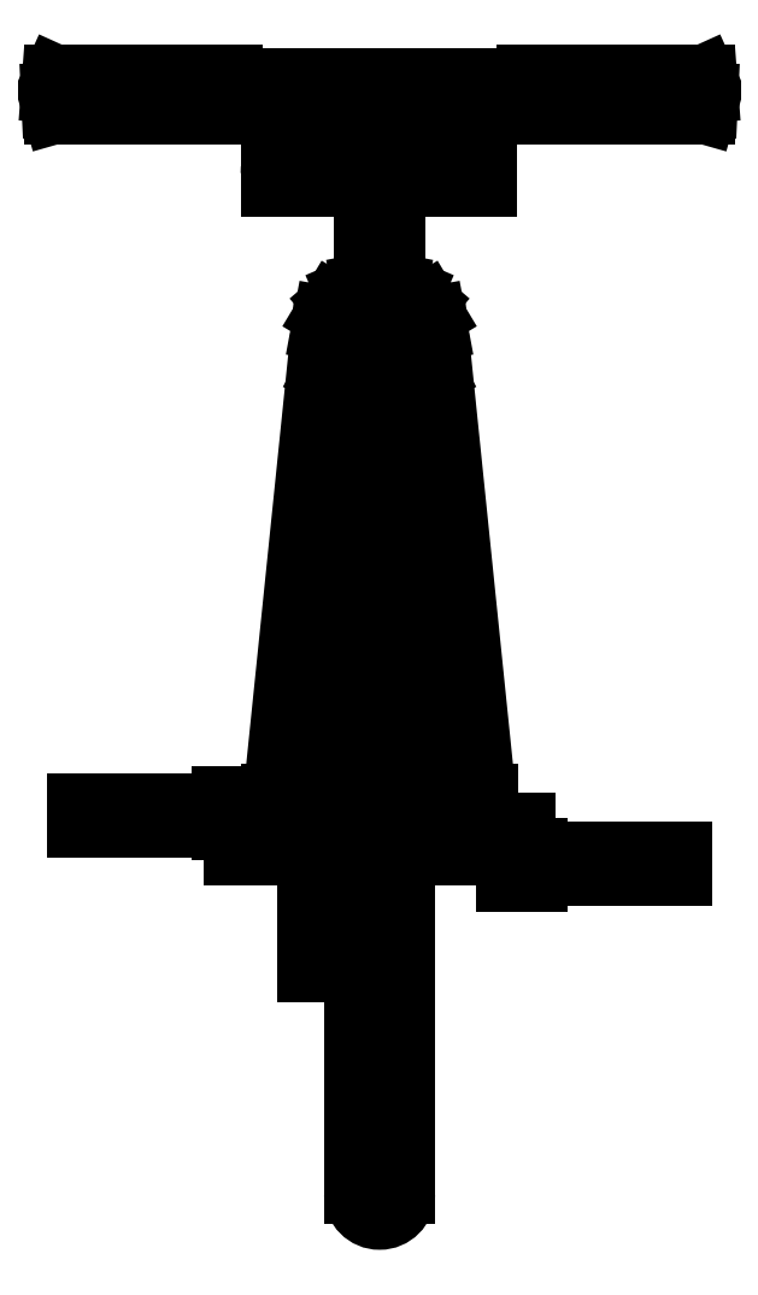
<metadata>
{"format":"dxf","ext":"dxf","renderer":"ezdxf+matplotlib","layout":"modelspace","background":"white","min_lineweight":24,"dpi":150}
</metadata>
<code>
0
SECTION
2
ENTITIES
0
LINE
8
ceco.net 258
10
-12.99
20
854.4
30
0
11
-12.99
21
729.2
31
0
0
LINE
8
ceco.net 258
10
-15
20
710.1
30
0
11
-15
21
684.1
31
0
0
LINE
8
ceco.net 258
10
-12.99
20
729.2
30
0
11
-28.57
21
721.7
31
0
0
LINE
8
ceco.net 258
10
15
20
710.1
30
0
11
15
21
684.1
31
0
0
LINE
8
ceco.net 258
10
-60
20
424.4
30
0
11
-60
21
204.4
31
0
0
LINE
8
ceco.net 258
10
105
20
319.1
30
0
11
105
21
279.2
31
0
0
LINE
8
ceco.net 258
10
-50
20
334.4
30
0
11
-50
21
204.4
31
0
0
LINE
8
ceco.net 258
10
-105
20
349.7
30
0
11
-105
21
310.2
31
0
0
LINE
8
ceco.net 258
10
-60
20
424.4
30
0
11
-50
21
424.4
31
0
0
LINE
8
ceco.net 258
10
-60
20
204.4
30
0
11
-50
21
204.4
31
0
0
LINE
8
ceco.net 258
10
-40
20
334.4
30
0
11
-40
21
234.4
31
0
0
LINE
8
ceco.net 258
10
-40
20
284.4
30
0
11
-30
21
284.4
31
0
0
LINE
8
ceco.net 258
10
-30
20
334.4
30
0
11
-30
21
327.3
31
0
0
LINE
8
ceco.net 258
10
-30
20
301.3
30
0
11
-30
21
284.4
31
0
0
LINE
8
ceco.net 258
10
-50
20
234.4
30
0
11
-40
21
234.4
31
0
0
LINE
8
ceco.net 258
10
-29.86
20
693.6
30
0
11
-31.5
21
683.7
31
0
0
LINE
8
ceco.net 258
10
-48.5
20
685
30
0
11
-46.23
21
698.6
31
0
0
LINE
8
ceco.net 258
10
-25.4
20
701.9
30
0
11
-29.86
21
693.6
31
0
0
LINE
8
ceco.net 258
10
-46.23
20
698.6
30
0
11
-39.32
21
711.5
31
0
0
LINE
8
ceco.net 258
10
-18.45
20
708.4
30
0
11
-25.4
21
701.9
31
0
0
LINE
8
ceco.net 258
10
-39.32
20
711.5
30
0
11
-28.57
21
721.7
31
0
0
LINE
8
ceco.net 258
10
-9.701
20
712.7
30
0
11
-18.45
21
708.4
31
0
0
LINE
8
ceco.net 258
10
0
20
714.1
30
0
11
-9.701
21
712.7
31
0
0
LINE
8
ceco.net 258
10
29.86
20
693.6
30
0
11
31.5
21
683.7
31
0
0
LINE
8
ceco.net 258
10
48.5
20
685
30
0
11
46.23
21
698.6
31
0
0
LINE
8
ceco.net 258
10
25.4
20
701.9
30
0
11
29.86
21
693.6
31
0
0
LINE
8
ceco.net 258
10
46.23
20
698.6
30
0
11
39.32
21
711.5
31
0
0
LINE
8
ceco.net 258
10
18.45
20
708.4
30
0
11
25.4
21
701.9
31
0
0
LINE
8
ceco.net 258
10
39.32
20
711.5
30
0
11
28.57
21
721.7
31
0
0
LINE
8
ceco.net 258
10
9.701
20
712.7
30
0
11
18.45
21
708.4
31
0
0
LINE
8
ceco.net 258
10
-0.02797
20
714.1
30
0
11
9.701
21
712.7
31
0
0
LINE
8
ceco.net 258
10
-31.56
20
733.6
30
0
11
-33.24
21
717.2
31
0
0
LINE
8
ceco.net 258
10
-48.5
20
568.5
30
0
11
-70.73
21
351.9
31
0
0
LINE
8
ceco.net 258
10
12.99
20
854.4
30
0
11
12.99
21
729.2
31
0
0
LINE
8
ceco.net 258
10
12.99
20
729.2
30
0
11
28.57
21
721.7
31
0
0
LINE
8
ceco.net 258
10
-29.87
20
742.7
30
0
11
-31.56
21
733.6
31
0
0
LINE
8
ceco.net 258
10
-48.44
20
735.1
30
0
11
-46.21
21
747.1
31
0
0
LINE
8
ceco.net 258
10
-25.41
20
750.1
30
0
11
-29.87
21
742.7
31
0
0
LINE
8
ceco.net 258
10
-46.21
20
747.1
30
0
11
-39.31
21
758.7
31
0
0
LINE
8
ceco.net 258
10
-18.46
20
756
30
0
11
-25.41
21
750.1
31
0
0
LINE
8
ceco.net 258
10
-39.31
20
758.7
30
0
11
-28.56
21
767.8
31
0
0
LINE
8
ceco.net 258
10
-15
20
757.6
30
0
11
-18.46
21
756
31
0
0
LINE
8
ceco.net 258
10
-28.56
20
767.8
30
0
11
-15
21
773.7
31
0
0
LINE
8
ceco.net 258
10
-15
20
773.6
30
0
11
-15.02
21
773.7
31
0
0
LINE
8
ceco.net 258
10
31.56
20
733.6
30
0
11
33.24
21
717.2
31
0
0
LINE
8
ceco.net 258
10
48.5
20
568.5
30
0
11
70.73
21
351.9
31
0
0
LINE
8
ceco.net 258
10
87.73
20
351.9
30
0
11
48.44
21
735.1
31
0
0
LINE
8
ceco.net 258
10
29.87
20
742.7
30
0
11
31.56
21
733.6
31
0
0
LINE
8
ceco.net 258
10
48.44
20
735.1
30
0
11
46.21
21
747.1
31
0
0
LINE
8
ceco.net 258
10
25.41
20
750.1
30
0
11
29.87
21
742.7
31
0
0
LINE
8
ceco.net 258
10
46.21
20
747.1
30
0
11
39.31
21
758.7
31
0
0
LINE
8
ceco.net 258
10
18.46
20
756
30
0
11
25.41
21
750.1
31
0
0
LINE
8
ceco.net 258
10
39.31
20
758.7
30
0
11
28.56
21
767.8
31
0
0
LINE
8
ceco.net 258
10
15
20
757.6
30
0
11
18.46
21
756
31
0
0
LINE
8
ceco.net 258
10
28.56
20
767.8
30
0
11
15
21
773.7
31
0
0
LINE
8
ceco.net 258
10
15
20
773.6
30
0
11
15.02
21
773.7
31
0
0
LINE
8
ceco.net 258
10
-50
20
334.4
30
0
11
-50
21
424.4
31
0
0
LINE
8
ceco.net 258
10
-90
20
334.4
30
0
11
-60
21
334.4
31
0
0
LINE
8
ceco.net 258
10
-50
20
334.4
30
0
11
-21
21
334.4
31
0
0
LINE
8
ceco.net 258
10
21
20
334.4
30
0
11
90
21
334.4
31
0
0
LINE
8
ceco.net 258
10
-50
20
349.4
30
0
11
-21
21
349.4
31
0
0
LINE
8
ceco.net 258
10
21
20
349.4
30
0
11
50
21
349.4
31
0
0
LINE
8
ceco.net 258
10
-12.99
20
775.5
30
0
11
-15
21
774.4
31
0
0
LINE
8
ceco.net 258
10
15
20
774.4
30
0
11
12.99
21
775.5
31
0
0
LINE
8
ceco.net 258
10
-60
20
351.9
30
0
11
-90
21
351.9
31
0
0
LINE
8
ceco.net 258
10
-90
20
351.9
30
0
11
-90
21
334.4
31
0
0
LINE
8
ceco.net 258
10
50
20
334.4
30
0
11
50
21
351.9
31
0
0
LINE
8
ceco.net 258
10
50
20
351.9
30
0
11
90
21
351.9
31
0
0
LINE
8
ceco.net 258
10
90
20
351.9
30
0
11
90
21
334.4
31
0
0
LINE
8
ceco.net 258
10
-48.5
20
349.4
30
0
11
-48.5
21
685
31
0
0
LINE
8
ceco.net 258
10
-31.5
20
683.7
30
0
11
-31.5
21
349.4
31
0
0
LINE
8
ceco.net 258
10
120
20
328
30
0
11
120
21
306.7
31
0
0
LINE
8
ceco.net 258
10
-105
20
327.3
30
0
11
-60
21
327.3
31
0
0
LINE
8
ceco.net 258
10
-40
20
327.3
30
0
11
-21
21
327.3
31
0
0
LINE
8
ceco.net 258
10
21
20
327.3
30
0
11
105
21
327.3
31
0
0
LINE
8
ceco.net 258
10
-120
20
301.3
30
0
11
-60
21
301.3
31
0
0
LINE
8
ceco.net 258
10
-40
20
301.3
30
0
11
-21
21
301.3
31
0
0
LINE
8
ceco.net 258
10
-120
20
300.9
30
0
11
-105
21
300.9
31
0
0
LINE
8
ceco.net 258
10
21
20
301.3
30
0
11
105
21
301.3
31
0
0
LINE
8
ceco.net 258
10
-105
20
301.3
30
0
11
-105
21
300.9
31
0
0
LINE
8
ceco.net 258
10
-120
20
349.7
30
0
11
-105
21
349.7
31
0
0
LINE
8
ceco.net 258
10
-120
20
349.8
30
0
11
-130
21
349.8
31
0
0
LINE
8
ceco.net 258
10
-130
20
349.8
30
0
11
-130
21
344.4
31
0
0
LINE
8
ceco.net 258
10
-130
20
324.4
30
0
11
-130
21
322.2
31
0
0
LINE
8
ceco.net 258
10
-120
20
323
30
0
11
-130
21
323
31
0
0
LINE
8
ceco.net 258
10
-250
20
344.4
30
0
11
-130
21
344.4
31
0
0
LINE
8
ceco.net 258
10
-130
20
344.4
30
0
11
-130
21
324.4
31
0
0
LINE
8
ceco.net 258
10
-250
20
344.4
30
0
11
-250
21
324.4
31
0
0
LINE
8
ceco.net 258
10
-250
20
324.4
30
0
11
-130
21
324.4
31
0
0
LINE
8
ceco.net 258
10
120
20
328
30
0
11
105
21
328
31
0
0
LINE
8
ceco.net 258
10
120
20
279.2
30
0
11
105
21
279.2
31
0
0
LINE
8
ceco.net 258
10
130
20
306.7
30
0
11
130
21
279.1
31
0
0
LINE
8
ceco.net 258
10
120
20
279.1
30
0
11
130
21
279.1
31
0
0
LINE
8
ceco.net 258
10
250
20
284.5
30
0
11
130
21
284.5
31
0
0
LINE
8
ceco.net 258
10
250
20
284.5
30
0
11
250
21
304.5
31
0
0
LINE
8
ceco.net 258
10
250
20
304.5
30
0
11
130
21
304.5
31
0
0
LINE
8
ceco.net 258
10
0
20
917.5
30
0
11
121.8
21
917.5
31
0
0
LINE
8
ceco.net 258
10
31.5
20
683.7
30
0
11
31.5
21
349.4
31
0
0
LINE
8
ceco.net 258
10
0
20
917.2
30
0
11
121.8
21
917.2
31
0
0
LINE
8
ceco.net 258
10
0
20
943.5
30
0
11
121.8
21
943.5
31
0
0
LINE
8
ceco.net 258
10
121.8
20
913.8
30
0
11
121.8
21
946.9
31
0
0
LINE
8
ceco.net 258
10
-269
20
946.9
30
0
11
-121.8
21
946.9
31
0
0
LINE
8
ceco.net 258
10
121.8
20
946.9
30
0
11
269
21
946.9
31
0
0
LINE
8
ceco.net 258
10
48.5
20
349.4
30
0
11
48.5
21
685
31
0
0
LINE
8
ceco.net 258
10
130
20
306.7
30
0
11
120
21
306.7
31
0
0
LINE
8
ceco.net 258
10
270.7
20
943
30
0
11
269
21
946.9
31
0
0
LINE
8
ceco.net 258
10
271.6
20
931.7
30
0
11
270.7
21
943
31
0
0
LINE
8
ceco.net 258
10
271
20
919.6
30
0
11
271.6
21
931.7
31
0
0
LINE
8
ceco.net 258
10
-269.4
20
913.8
30
0
11
-121.8
21
913.8
31
0
0
LINE
8
ceco.net 258
10
121.8
20
913.8
30
0
11
269.4
21
913.8
31
0
0
LINE
8
ceco.net 258
10
269.4
20
913.8
30
0
11
271
21
919.6
31
0
0
LINE
8
ceco.net 258
10
0
20
917.5
30
0
11
-121.8
21
917.5
31
0
0
LINE
8
ceco.net 258
10
0
20
917.2
30
0
11
-121.8
21
917.2
31
0
0
LINE
8
ceco.net 258
10
0
20
943.5
30
0
11
-121.8
21
943.5
31
0
0
LINE
8
ceco.net 258
10
-121.8
20
946.9
30
0
11
-121.8
21
913.8
31
0
0
LINE
8
ceco.net 258
10
-270.7
20
943
30
0
11
-269
21
946.9
31
0
0
LINE
8
ceco.net 258
10
-271.6
20
931.7
30
0
11
-270.7
21
943
31
0
0
LINE
8
ceco.net 258
10
-271
20
919.6
30
0
11
-271.6
21
931.7
31
0
0
LINE
8
ceco.net 258
10
-269.4
20
913.8
30
0
11
-271
21
919.6
31
0
0
LINE
8
ceco.net 258
10
-89.98
20
864.4
30
0
11
-89.98
21
854.4
31
0
0
LINE
8
ceco.net 258
10
-59.98
20
894.4
30
0
11
58.52
21
894.4
31
0
0
LINE
8
ceco.net 258
10
88.52
20
864.4
30
0
11
88.52
21
854.4
31
0
0
LINE
8
ceco.net 258
10
-10
20
917.2
30
0
11
-10
21
894.4
31
0
0
LINE
8
ceco.net 258
10
10
20
917.2
30
0
11
10
21
894.4
31
0
0
LINE
8
ceco.net 258
10
-89.98
20
854.4
30
0
11
88.52
21
854.4
31
0
0
LINE
8
ceco.net 258
10
-120
20
323
30
0
11
-120
21
300.9
31
0
0
LINE
8
ceco.net 258
10
-87.73
20
351.9
30
0
11
-48.44
21
735.1
31
0
0
ELLIPSE
8
ceco.net 258
10
-59.98
20
864.4
30
0
11
21.21
21
21.21
31
0
210
0
220
0
230
1
40
1
41
0.7854
42
2.356
0
ELLIPSE
8
ceco.net 258
10
58.52
20
864.4
30
0
11
-21.21
21
21.21
31
0
210
0
220
0
230
1
40
1
41
3.927
42
5.498
0
LINE
8
ceco.net 258
10
21
20
669.4
30
0
11
21
21
21
31
0
0
LINE
8
ceco.net 258
10
-21
20
669.4
30
0
11
-21
21
21
31
0
0
ARC
8
ceco.net 258
10
0
20
21
30
0
40
21
50
180
51
0
0
ARC
8
ceco.net 258
10
0
20
669.4
30
0
40
21
50
0
51
180
0
ENDSEC
0
EOF

</code>
